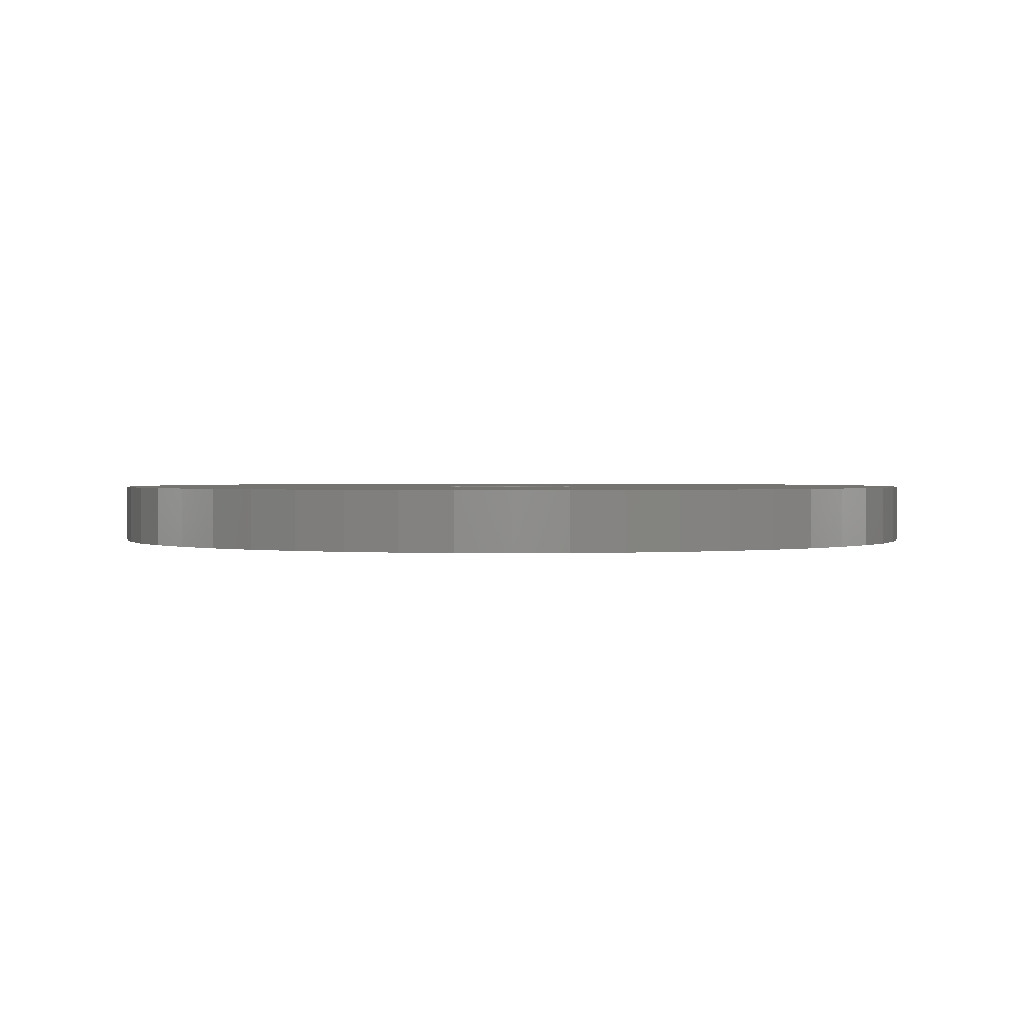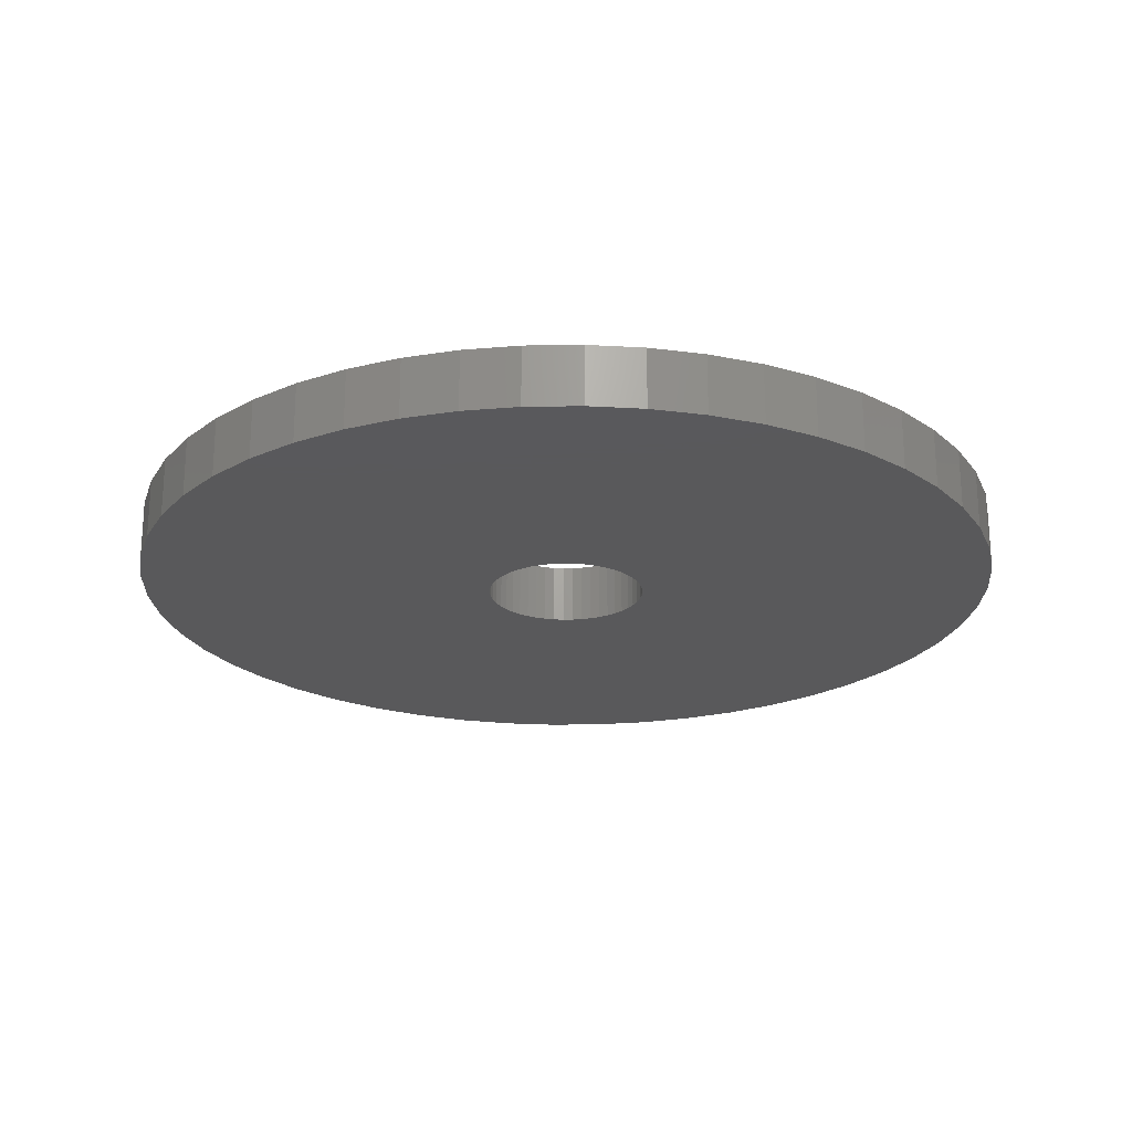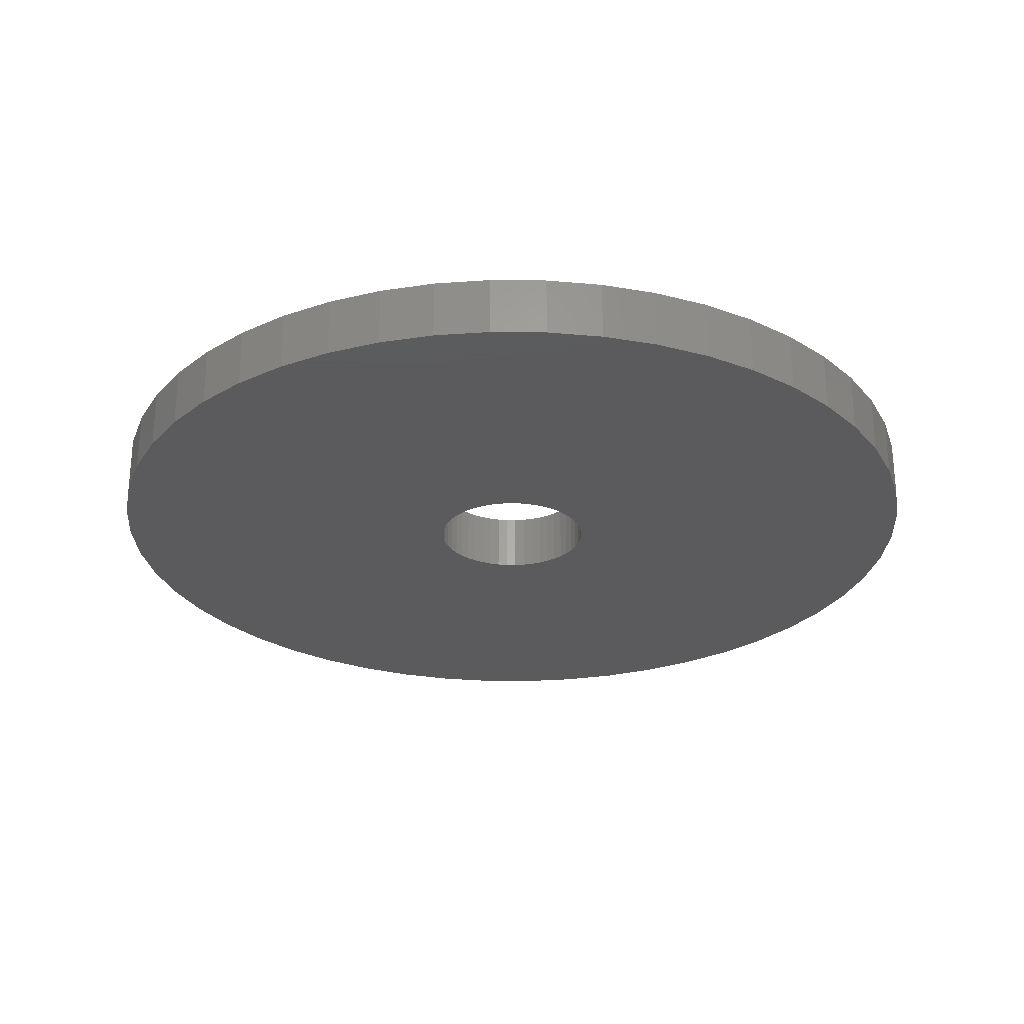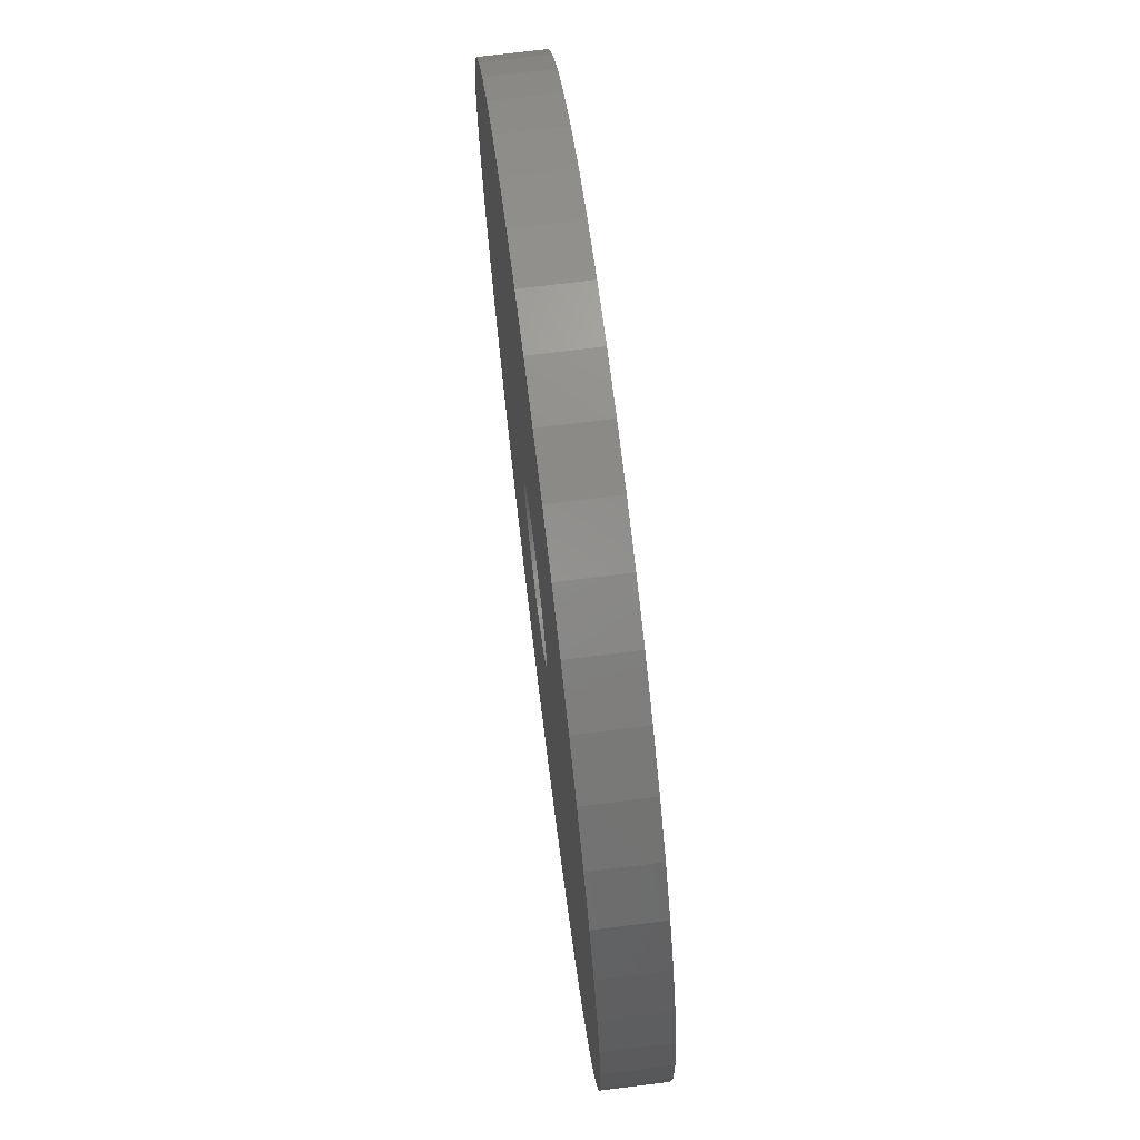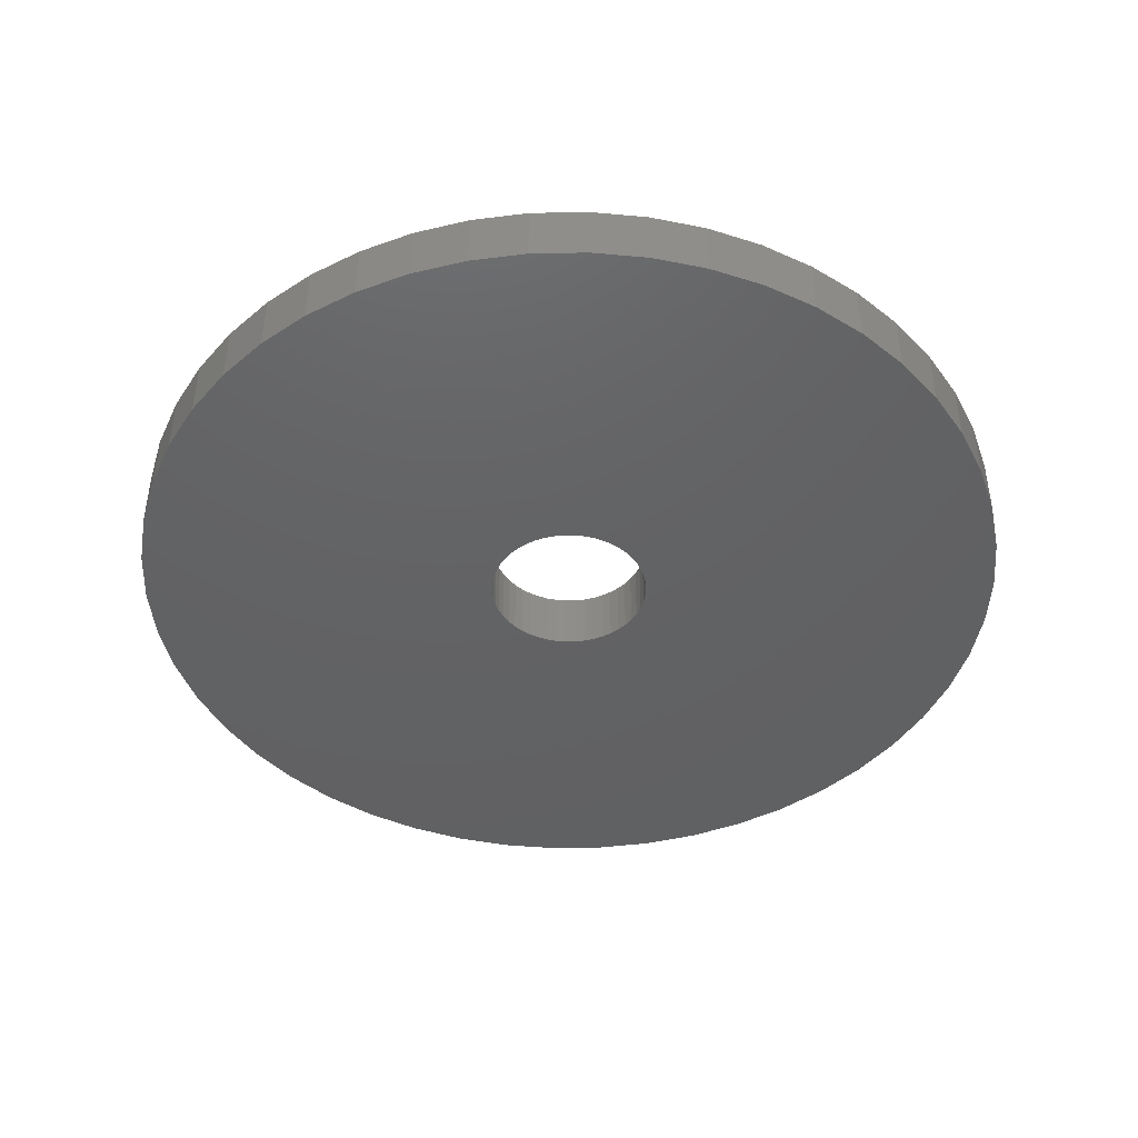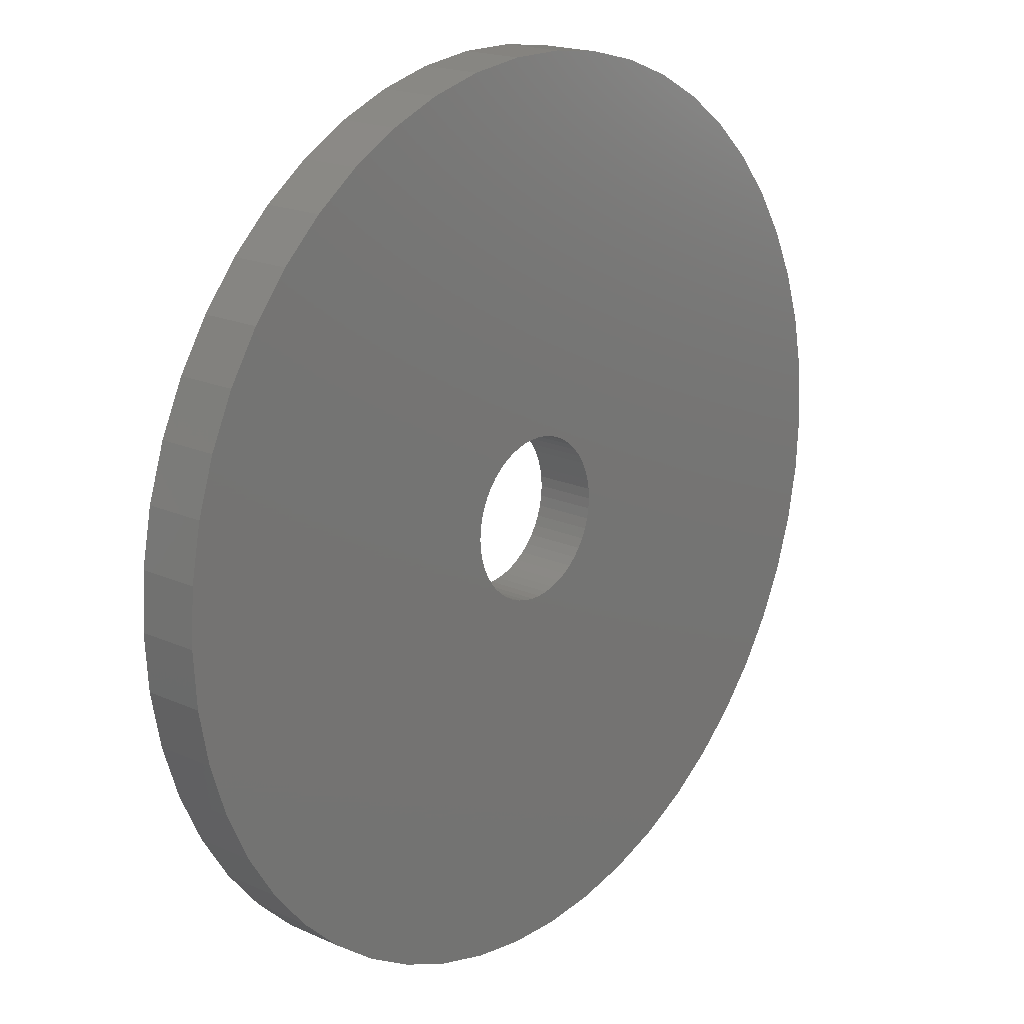
<metadata>
{"format":"stl","ext":"stl","renderer":"f3d","projection":"perspective","resolution":1024,"background":"white","views":[{"elev":1.2,"azim":3.6,"up":"+Z"},{"elev":-22.3,"azim":159.9,"up":"+Z"},{"elev":-27.2,"azim":-123.2,"up":"+Z"},{"elev":72.8,"azim":-97.1,"up":"+Y"},{"elev":-44.2,"azim":73.2,"up":"+Z"},{"elev":18.8,"azim":130.6,"up":"+Y"}]}
</metadata>
<code>
# stl→obj: 200 verts, 400 faces
v 22 0 1.5
v 21.83 2.757 -1.5
v 21.83 2.757 1.5
v 22 0 -1.5
v -22 0 -1.5
v -21.83 2.757 1.5
v -21.83 2.757 -1.5
v -22 0 1.5
v 1.381 21.96 -1.5
v -1.381 21.96 1.5
v 1.381 21.96 1.5
v -1.381 21.96 -1.5
v -1.381 -21.96 -1.5
v 1.381 -21.96 1.5
v -1.381 -21.96 1.5
v 1.381 -21.96 -1.5
v 16.04 15.06 -1.5
v 14.02 16.95 1.5
v 16.04 15.06 1.5
v 14.02 16.95 -1.5
v -14.02 16.95 -1.5
v -16.04 15.06 1.5
v -14.02 16.95 1.5
v -16.04 15.06 -1.5
v -6.798 20.92 -1.5
v -9.367 19.91 1.5
v -6.798 20.92 1.5
v -9.367 19.91 -1.5
v 20.46 8.099 1.5
v 19.28 10.6 -1.5
v 19.28 10.6 1.5
v 20.46 8.099 -1.5
v 21.31 5.471 -1.5
v 21.31 5.471 1.5
v 9.367 19.91 -1.5
v 6.798 20.92 1.5
v 9.367 19.91 1.5
v 6.798 20.92 -1.5
v 4.122 21.61 1.5
v 4.122 21.61 -1.5
v 11.79 18.58 -1.5
v 11.79 18.58 1.5
v -20.46 8.099 -1.5
v -19.28 10.6 1.5
v -19.28 10.6 -1.5
v -20.46 8.099 1.5
v -21.31 5.471 -1.5
v -21.31 5.471 1.5
v -4.122 21.61 1.5
v -4.122 21.61 -1.5
v 4.122 -21.61 1.5
v 4.122 -21.61 -1.5
v 17.8 12.93 1.5
v 17.8 12.93 -1.5
v -17.8 12.93 1.5
v -17.8 12.93 -1.5
v 4 0 1.5
v 3.968 0.5013 1.5
v 21.83 -2.757 1.5
v 3.874 0.9948 1.5
v 3.968 -0.5013 1.5
v 3.719 1.472 1.5
v 21.31 -5.471 1.5
v 3.505 1.927 1.5
v 3.874 -0.9948 1.5
v 3.236 2.351 1.5
v 20.46 -8.099 1.5
v 2.916 2.738 1.5
v 3.719 -1.472 1.5
v 2.55 3.082 1.5
v 19.28 -10.6 1.5
v 2.143 3.377 1.5
v 3.505 -1.927 1.5
v 1.703 3.619 1.5
v 17.8 -12.93 1.5
v 1.236 3.804 1.5
v 3.236 -2.351 1.5
v 16.04 -15.06 1.5
v 0.7495 3.929 1.5
v 0.2512 3.992 1.5
v -0.2512 3.992 1.5
v -0.7495 3.929 1.5
v -1.236 3.804 1.5
v -1.703 3.619 1.5
v -2.143 3.377 1.5
v -11.79 18.58 1.5
v -2.55 3.082 1.5
v -2.916 2.738 1.5
v -3.236 2.351 1.5
v 2.916 -2.738 1.5
v 14.02 -16.95 1.5
v 2.55 -3.082 1.5
v 11.79 -18.58 1.5
v 2.143 -3.377 1.5
v 9.367 -19.91 1.5
v 1.703 -3.619 1.5
v 6.798 -20.92 1.5
v 1.236 -3.804 1.5
v 0.7495 -3.929 1.5
v 0.2512 -3.992 1.5
v -0.2512 -3.992 1.5
v -0.7495 -3.929 1.5
v -4.122 -21.61 1.5
v -1.236 -3.804 1.5
v -6.798 -20.92 1.5
v -1.703 -3.619 1.5
v -9.367 -19.91 1.5
v -2.143 -3.377 1.5
v -11.79 -18.58 1.5
v -2.55 -3.082 1.5
v -14.02 -16.95 1.5
v -2.916 -2.738 1.5
v -16.04 -15.06 1.5
v -3.236 -2.351 1.5
v -17.8 -12.93 1.5
v -3.505 -1.927 1.5
v -19.28 -10.6 1.5
v -3.719 -1.472 1.5
v -20.46 -8.099 1.5
v -3.874 -0.9948 1.5
v -21.31 -5.471 1.5
v -3.968 -0.5013 1.5
v -21.83 -2.757 1.5
v -4 0 1.5
v -3.505 1.927 1.5
v -3.719 1.472 1.5
v -3.874 0.9948 1.5
v -3.968 0.5013 1.5
v -11.79 18.58 -1.5
v 21.83 -2.757 -1.5
v 21.31 -5.471 -1.5
v -16.04 -15.06 -1.5
v -14.02 -16.95 -1.5
v -19.28 -10.6 -1.5
v -20.46 -8.099 -1.5
v -17.8 -12.93 -1.5
v 4 0 -1.5
v 3.968 -0.5013 -1.5
v 3.874 -0.9948 -1.5
v 20.46 -8.099 -1.5
v 3.968 0.5013 -1.5
v 3.719 -1.472 -1.5
v 19.28 -10.6 -1.5
v 3.505 -1.927 -1.5
v 17.8 -12.93 -1.5
v 3.874 0.9948 -1.5
v 3.236 -2.351 -1.5
v 16.04 -15.06 -1.5
v 2.916 -2.738 -1.5
v 14.02 -16.95 -1.5
v 3.719 1.472 -1.5
v 2.55 -3.082 -1.5
v 11.79 -18.58 -1.5
v 2.143 -3.377 -1.5
v 9.367 -19.91 -1.5
v 3.505 1.927 -1.5
v 1.703 -3.619 -1.5
v 6.798 -20.92 -1.5
v 1.236 -3.804 -1.5
v 3.236 2.351 -1.5
v 0.7495 -3.929 -1.5
v 0.2512 -3.992 -1.5
v -0.2512 -3.992 -1.5
v -0.7495 -3.929 -1.5
v -4.122 -21.61 -1.5
v -1.236 -3.804 -1.5
v -6.798 -20.92 -1.5
v -1.703 -3.619 -1.5
v -9.367 -19.91 -1.5
v -2.143 -3.377 -1.5
v -11.79 -18.58 -1.5
v -2.55 -3.082 -1.5
v -2.916 -2.738 -1.5
v -3.236 -2.351 -1.5
v 2.916 2.738 -1.5
v 2.55 3.082 -1.5
v 2.143 3.377 -1.5
v 1.703 3.619 -1.5
v 1.236 3.804 -1.5
v 0.7495 3.929 -1.5
v 0.2512 3.992 -1.5
v -0.2512 3.992 -1.5
v -0.7495 3.929 -1.5
v -1.236 3.804 -1.5
v -1.703 3.619 -1.5
v -2.143 3.377 -1.5
v -2.55 3.082 -1.5
v -2.916 2.738 -1.5
v -3.236 2.351 -1.5
v -3.505 1.927 -1.5
v -3.719 1.472 -1.5
v -3.874 0.9948 -1.5
v -3.968 0.5013 -1.5
v -4 0 -1.5
v -3.505 -1.927 -1.5
v -3.719 -1.472 -1.5
v -3.874 -0.9948 -1.5
v -21.31 -5.471 -1.5
v -3.968 -0.5013 -1.5
v -21.83 -2.757 -1.5
f 1 2 3
f 2 1 4
f 5 6 7
f 6 5 8
f 9 10 11
f 10 9 12
f 13 14 15
f 14 13 16
f 17 18 19
f 18 17 20
f 21 22 23
f 22 21 24
f 25 26 27
f 26 25 28
f 29 30 31
f 30 29 32
f 3 33 34
f 33 3 2
f 35 36 37
f 36 35 38
f 38 39 36
f 39 38 40
f 41 37 42
f 37 41 35
f 43 44 45
f 44 43 46
f 47 46 43
f 46 47 48
f 12 49 10
f 49 12 50
f 16 51 14
f 51 16 52
f 34 32 29
f 32 34 33
f 53 17 19
f 17 53 54
f 31 54 53
f 54 31 30
f 40 11 39
f 11 40 9
f 20 42 18
f 42 20 41
f 45 55 56
f 55 45 44
f 56 22 24
f 22 56 55
f 7 48 47
f 48 7 6
f 57 1 3
f 58 3 34
f 1 57 59
f 60 34 29
f 61 59 57
f 62 29 31
f 59 61 63
f 64 31 53
f 65 63 61
f 66 53 19
f 63 65 67
f 68 19 18
f 69 67 65
f 70 18 42
f 67 69 71
f 72 42 37
f 73 71 69
f 74 37 36
f 71 73 75
f 76 36 39
f 77 75 73
f 75 77 78
f 3 58 57
f 34 60 58
f 29 62 60
f 31 64 62
f 53 66 64
f 19 68 66
f 18 70 68
f 42 72 70
f 37 74 72
f 79 39 11
f 36 76 74
f 39 79 76
f 11 80 79
f 11 81 80
f 10 81 11
f 81 10 82
f 49 82 10
f 82 49 83
f 27 83 49
f 83 27 84
f 26 84 27
f 84 26 85
f 86 85 26
f 85 86 87
f 23 87 86
f 87 23 88
f 88 22 89
f 22 88 23
f 90 78 77
f 78 90 91
f 92 91 90
f 91 92 93
f 94 93 92
f 93 94 95
f 96 95 94
f 95 96 97
f 98 97 96
f 97 98 51
f 99 51 98
f 51 99 14
f 100 14 99
f 101 14 100
f 15 101 102
f 103 102 104
f 101 15 14
f 105 104 106
f 107 106 108
f 109 108 110
f 111 110 112
f 113 112 114
f 115 114 116
f 117 116 118
f 119 118 120
f 121 120 122
f 102 103 15
f 123 122 124
f 55 89 22
f 89 55 125
f 104 105 103
f 44 125 55
f 106 107 105
f 125 44 126
f 108 109 107
f 46 126 44
f 110 111 109
f 126 46 127
f 112 113 111
f 48 127 46
f 114 115 113
f 127 48 128
f 116 117 115
f 6 128 48
f 118 119 117
f 128 6 124
f 120 121 119
f 8 124 6
f 122 123 121
f 124 8 123
f 28 86 26
f 86 28 129
f 129 23 86
f 23 129 21
f 50 27 49
f 27 50 25
f 59 4 1
f 4 59 130
f 63 130 59
f 130 63 131
f 132 111 113
f 111 132 133
f 134 119 135
f 119 134 117
f 136 117 134
f 117 136 115
f 137 4 130
f 138 130 131
f 4 137 2
f 139 131 140
f 141 2 137
f 142 140 143
f 2 141 33
f 144 143 145
f 146 33 141
f 147 145 148
f 33 146 32
f 149 148 150
f 151 32 146
f 152 150 153
f 32 151 30
f 154 153 155
f 156 30 151
f 157 155 158
f 30 156 54
f 159 158 52
f 160 54 156
f 54 160 17
f 130 138 137
f 131 139 138
f 140 142 139
f 143 144 142
f 145 147 144
f 148 149 147
f 150 152 149
f 153 154 152
f 155 157 154
f 161 52 16
f 158 159 157
f 52 161 159
f 16 162 161
f 16 163 162
f 13 163 16
f 163 13 164
f 165 164 13
f 164 165 166
f 167 166 165
f 166 167 168
f 169 168 167
f 168 169 170
f 171 170 169
f 170 171 172
f 133 172 171
f 172 133 173
f 173 132 174
f 132 173 133
f 175 17 160
f 17 175 20
f 176 20 175
f 20 176 41
f 177 41 176
f 41 177 35
f 178 35 177
f 35 178 38
f 179 38 178
f 38 179 40
f 180 40 179
f 40 180 9
f 181 9 180
f 182 9 181
f 12 182 183
f 50 183 184
f 182 12 9
f 25 184 185
f 28 185 186
f 129 186 187
f 21 187 188
f 24 188 189
f 56 189 190
f 45 190 191
f 43 191 192
f 47 192 193
f 183 50 12
f 7 193 194
f 136 174 132
f 174 136 195
f 184 25 50
f 134 195 136
f 185 28 25
f 195 134 196
f 186 129 28
f 135 196 134
f 187 21 129
f 196 135 197
f 188 24 21
f 198 197 135
f 189 56 24
f 197 198 199
f 190 45 56
f 200 199 198
f 191 43 45
f 199 200 194
f 192 47 43
f 5 194 200
f 193 7 47
f 194 5 7
f 155 93 95
f 93 155 153
f 71 140 67
f 140 71 143
f 132 115 136
f 115 132 113
f 135 121 198
f 121 135 119
f 150 78 91
f 78 150 148
f 158 95 97
f 95 158 155
f 52 97 51
f 97 52 158
f 75 143 71
f 143 75 145
f 78 145 75
f 145 78 148
f 67 131 63
f 131 67 140
f 165 15 103
f 15 165 13
f 133 109 111
f 109 133 171
f 198 123 200
f 123 198 121
f 200 8 5
f 8 200 123
f 153 91 93
f 91 153 150
f 167 103 105
f 103 167 165
f 169 105 107
f 105 169 167
f 171 107 109
f 107 171 169
f 137 58 141
f 58 137 57
f 124 193 128
f 193 124 194
f 182 80 81
f 80 182 181
f 162 101 100
f 101 162 163
f 176 68 70
f 68 176 175
f 188 87 88
f 87 188 187
f 185 83 84
f 83 185 184
f 151 64 156
f 64 151 62
f 156 66 160
f 66 156 64
f 179 74 76
f 74 179 178
f 180 76 79
f 76 180 179
f 177 70 72
f 70 177 176
f 125 189 89
f 189 125 190
f 89 188 88
f 188 89 189
f 127 191 126
f 191 127 192
f 186 84 85
f 84 186 185
f 184 82 83
f 82 184 183
f 161 100 99
f 100 161 162
f 146 62 151
f 62 146 60
f 141 60 146
f 60 141 58
f 160 68 175
f 68 160 66
f 181 79 80
f 79 181 180
f 178 72 74
f 72 178 177
f 126 190 125
f 190 126 191
f 128 192 127
f 192 128 193
f 187 85 87
f 85 187 186
f 183 81 82
f 81 183 182
f 138 57 137
f 57 138 61
f 149 77 147
f 77 149 90
f 142 65 139
f 65 142 69
f 139 61 138
f 61 139 65
f 166 106 104
f 106 166 168
f 157 98 96
f 98 157 159
f 154 96 94
f 96 154 157
f 147 73 144
f 73 147 77
f 164 104 102
f 104 164 166
f 112 174 114
f 174 112 173
f 118 197 120
f 197 118 196
f 159 99 98
f 99 159 161
f 149 92 90
f 92 149 152
f 152 94 92
f 94 152 154
f 144 69 142
f 69 144 73
f 163 102 101
f 102 163 164
f 172 112 110
f 112 172 173
f 168 108 106
f 108 168 170
f 114 195 116
f 195 114 174
f 116 196 118
f 196 116 195
f 120 199 122
f 199 120 197
f 122 194 124
f 194 122 199
f 170 110 108
f 110 170 172

</code>
